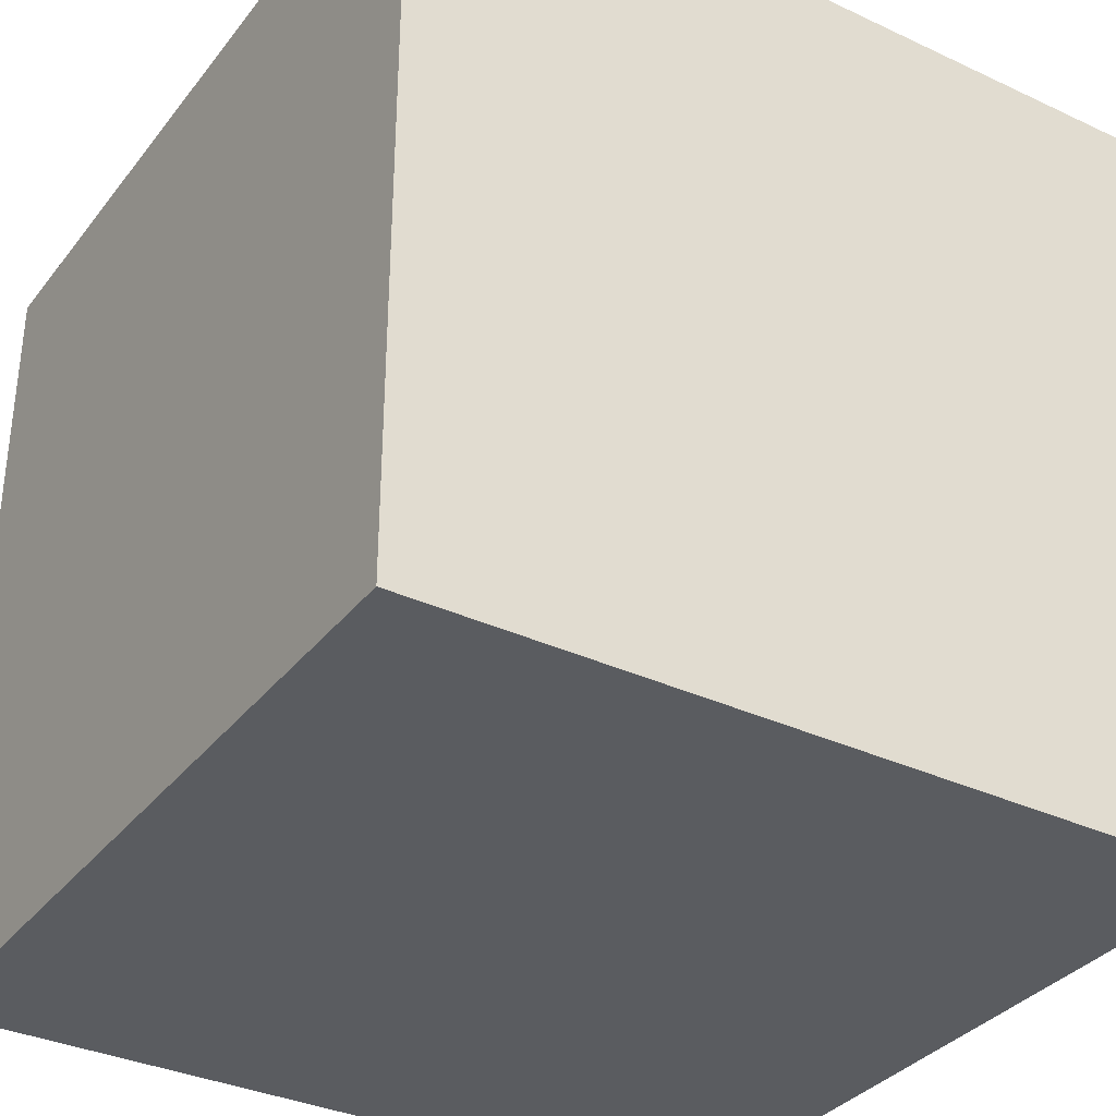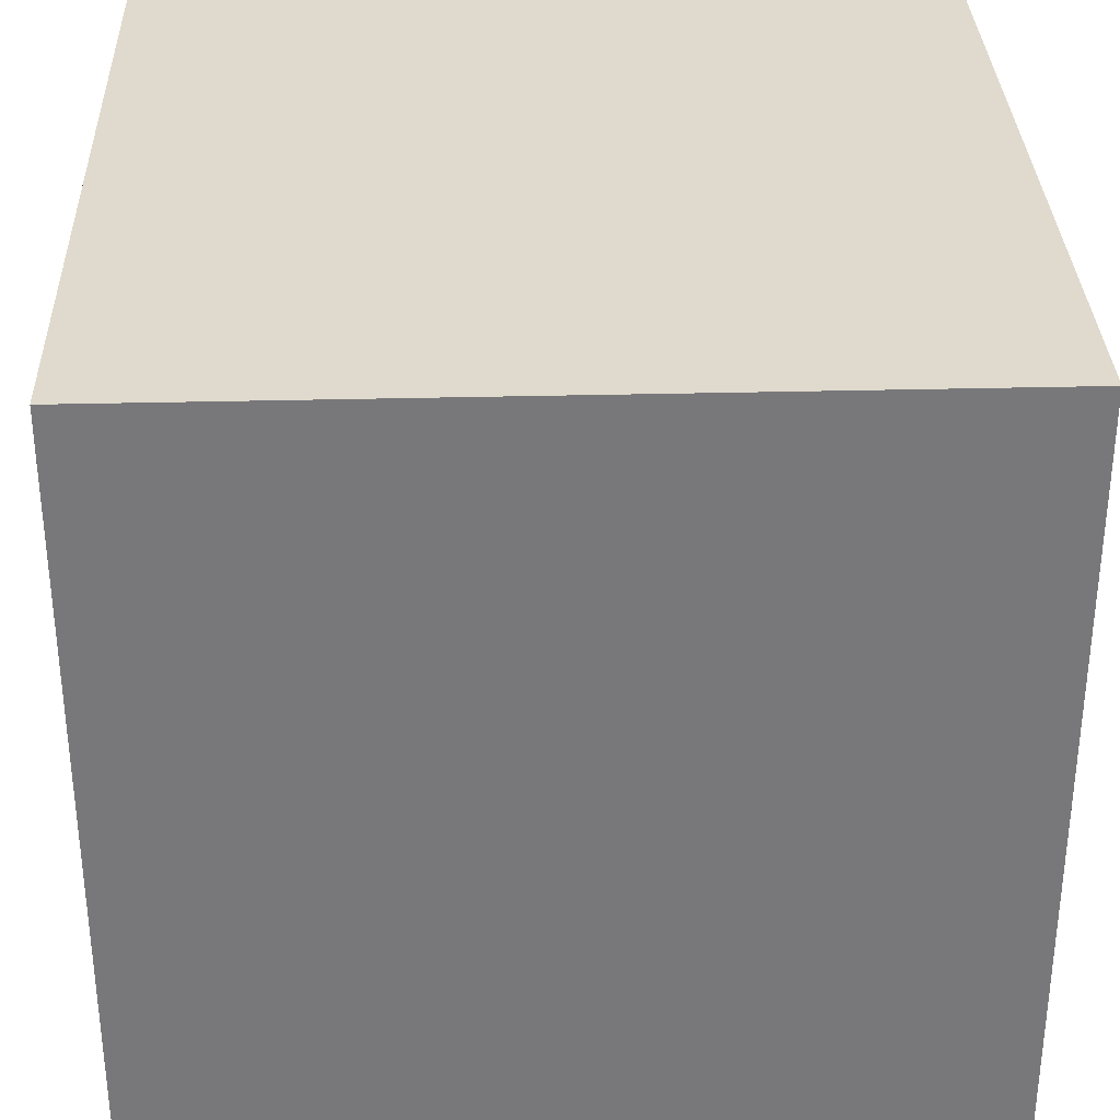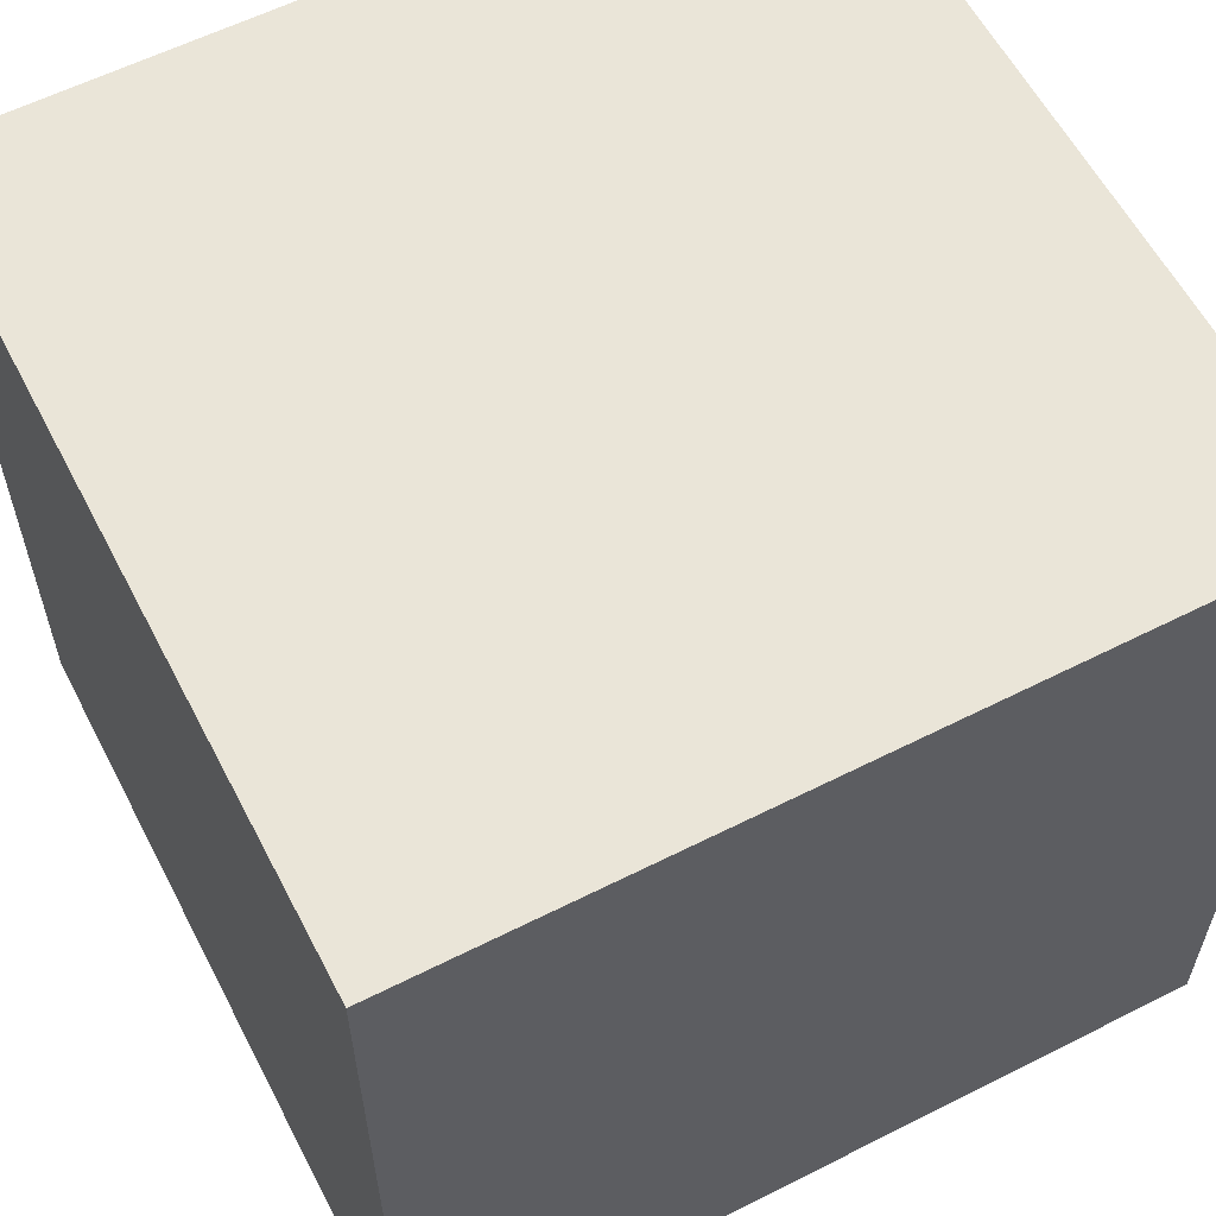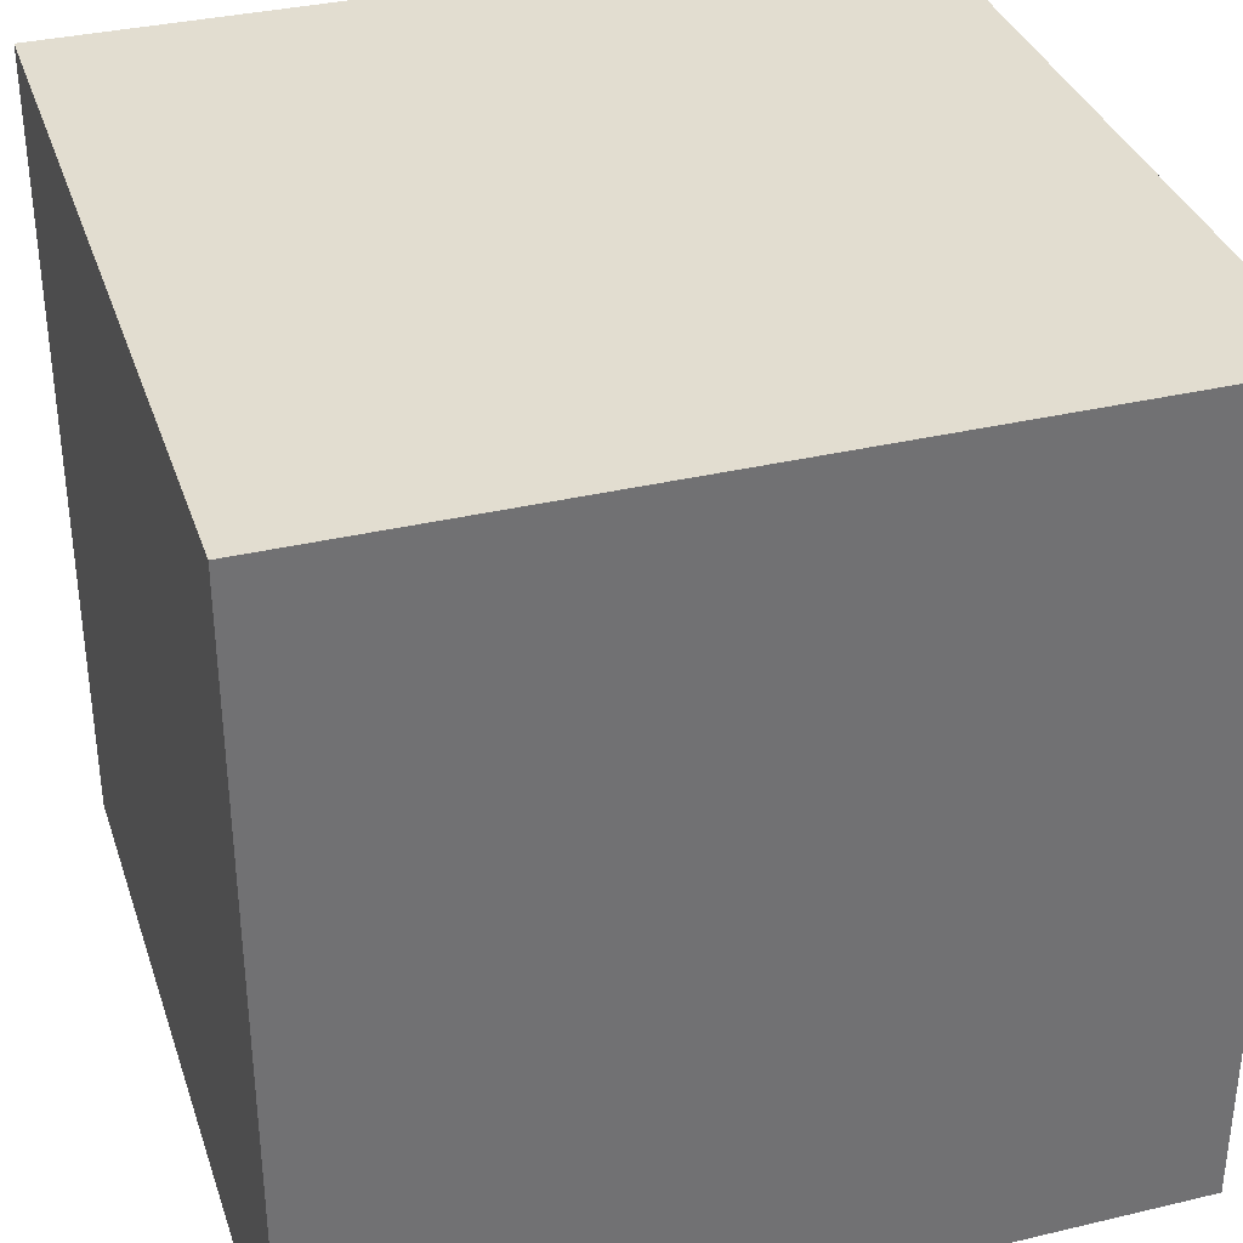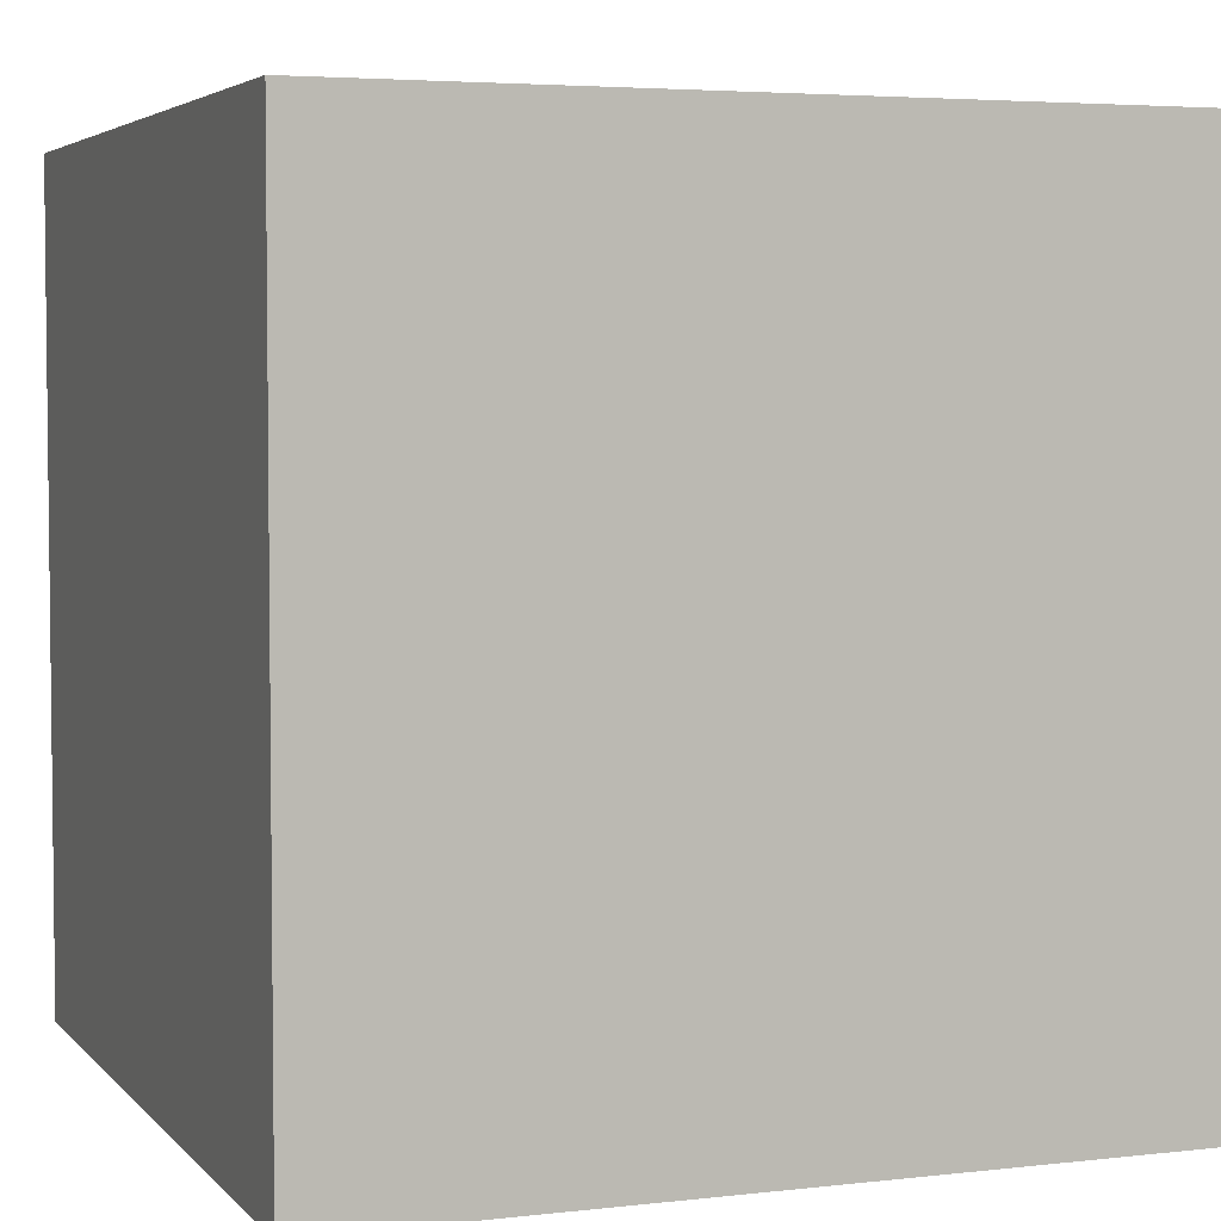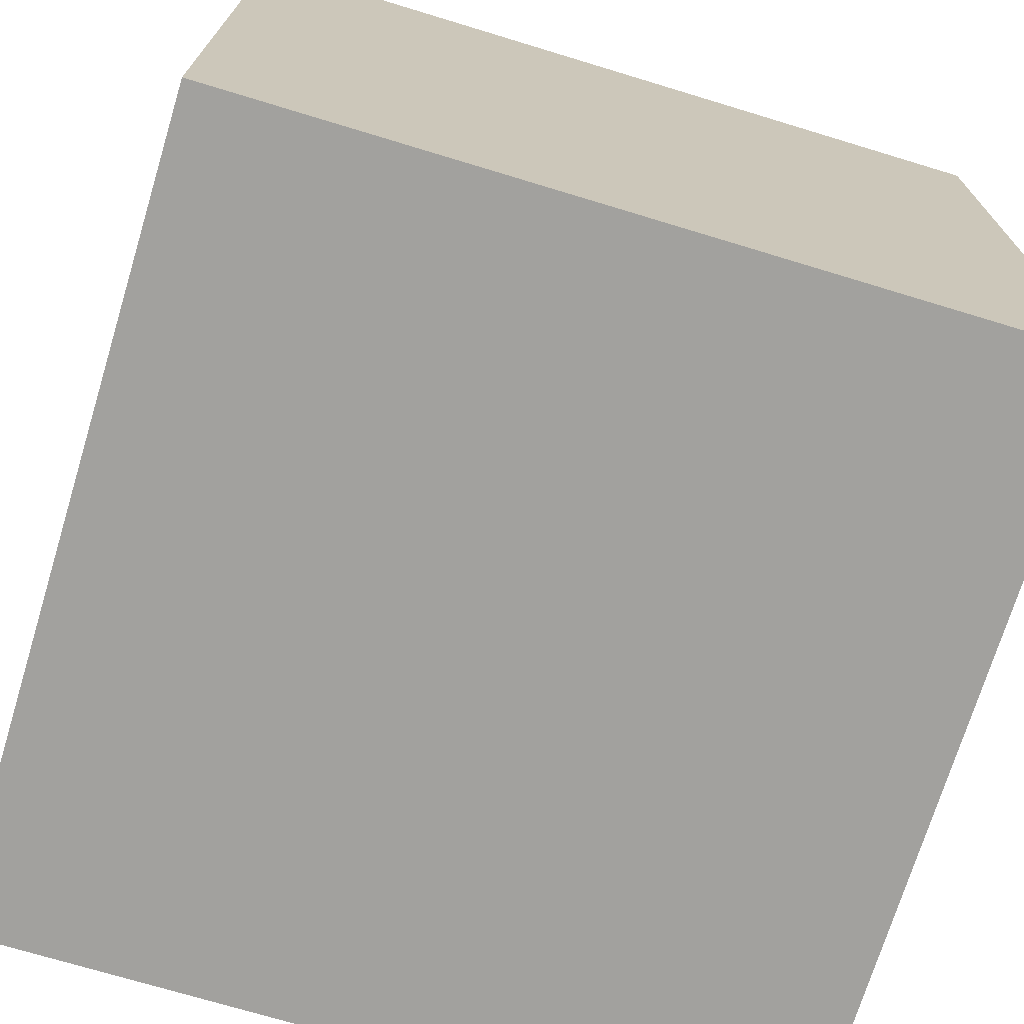
<metadata>
{"format":"obj","ext":"obj","renderer":"f3d","projection":"perspective","resolution":1024,"background":"white","views":[{"elev":-34.3,"azim":-32.2,"up":"+Z"},{"elev":32.7,"azim":-92.0,"up":"+Z"},{"elev":59.5,"azim":-117.4,"up":"+Y"},{"elev":35.1,"azim":-17.5,"up":"+Z"},{"elev":4.2,"azim":69.3,"up":"+Y"},{"elev":-72.0,"azim":163.1,"up":"+Z"}]}
</metadata>
<code>
v -2.5 0 2.5
v -2.5 0 -2.5
v -2.5 5 2.5
v -2.5 5 -2.5
v 2.5 0 2.5
v 2.5 0 -2.5
v 2.5 5 2.5
v 2.5 5 -2.5
v -2.5 0 2.5
v -2.5 5 2.5
v 2.5 0 2.5
v 2.5 5 2.5
v -2.5 0 -2.5
v -2.5 5 -2.5
v 2.5 0 -2.5
v 2.5 5 -2.5
v -2.5 0 2.5
v 2.5 0 2.5
v -2.5 0 -2.5
v 2.5 0 -2.5
v -2.5 5 2.5
v 2.5 5 2.5
v -2.5 5 -2.5
v 2.5 5 -2.5
f 3 2 1
f 4 2 3
f 5 6 7
f 7 6 8
f 11 10 9
f 12 10 11
f 13 14 15
f 15 14 16
f 19 18 17
f 20 18 19
f 21 22 23
f 23 22 24

</code>
